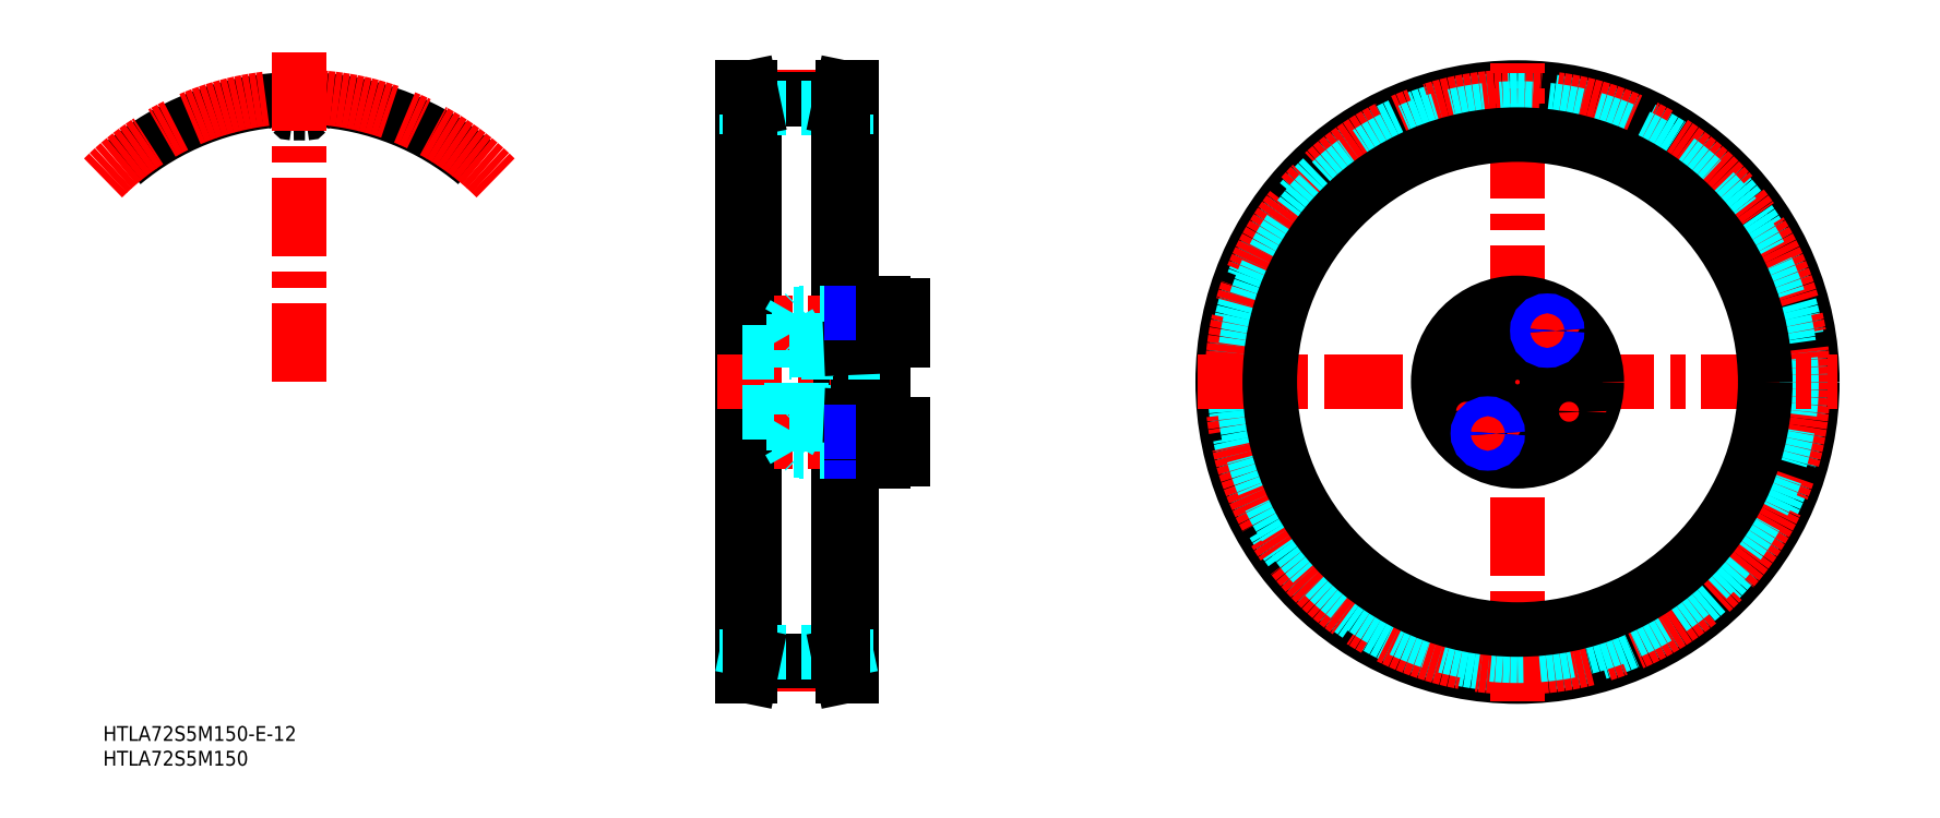
<metadata>
{"format":"dxf","ext":"dxf","renderer":"ezdxf+matplotlib","layout":"modelspace","background":"white","min_lineweight":24,"dpi":150}
</metadata>
<code>
0
SECTION
2
ENTITIES
0
INSERT
8
MSM_CONTINUOUS
2
*U2
10
0
20
0
30
0
0
INSERT
8
MSM_CONTINUOUS
2
*U4
10
0
20
0
30
0
0
LINE
8
MSM_CONTINUOUS
10
129
20
129
30
0
11
129
21
10
31
0
0
LINE
8
MSM_CENTER
10
131.1
20
12.55
30
0
11
148.8
21
12.55
31
0
0
LINE
8
MSM_CONTINUOUS
10
131.3
20
13.13
30
0
11
148.7
21
13.13
31
0
0
LINE
8
MSM_CONTINUOUS
10
129
20
10
30
0
11
130.6
21
10
31
0
0
LINE
8
MSM_DASHED
10
129
20
10
30
0
11
129.9
21
14.38
31
0
0
LINE
8
MSM_DASHED
10
129.9
20
14.38
30
0
11
129.9
21
19.5
31
0
0
LINE
8
MSM_CONTINUOUS
10
131.5
20
14.21
30
0
11
131.5
21
124.8
31
0
0
LINE
8
MSM_DASHED
10
129
20
19.5
30
0
11
131.5
21
19.5
31
0
0
LINE
8
MSM_CENTER
10
131
20
127.1
30
0
11
149
21
127.1
31
0
0
LINE
8
MSM_CONTINUOUS
10
131.1
20
126.6
30
0
11
148.8
21
126.6
31
0
0
LINE
8
MSM_DASHED
10
129
20
129
30
0
11
129.9
21
124.6
31
0
0
LINE
8
MSM_DASHED
10
129.9
20
124.6
30
0
11
129.9
21
119.5
31
0
0
LINE
8
MSM_DASHED
10
129
20
119.5
30
0
11
131.5
21
119.5
31
0
0
LINE
8
MSM_CONTINUOUS
10
129
20
129
30
0
11
130.6
21
129
31
0
0
LINE
8
MSM_DASHED
10
131.5
20
14.9
30
0
11
148.5
21
14.9
31
0
0
LINE
8
MSM_DASHED
10
131.5
20
124.8
30
0
11
148.5
21
124.8
31
0
0
LINE
8
MSM_CONTINUOUS
10
130.6
20
129
30
0
11
131.5
21
124.8
31
0
0
LINE
8
MSM_CONTINUOUS
10
130.6
20
10
30
0
11
131.5
21
14.21
31
0
0
LINE
8
MSM_CONTINUOUS
10
130.6
20
129
30
0
11
130.6
21
10
31
0
0
LINE
8
MSM_CONTINUOUS
10
151
20
129
30
0
11
151
21
10
31
0
0
LINE
8
MSM_CONTINUOUS
10
151
20
10
30
0
11
149.3
21
10
31
0
0
LINE
8
MSM_DASHED
10
151
20
10
30
0
11
150.1
21
14.38
31
0
0
LINE
8
MSM_CONTINUOUS
10
149.3
20
10
30
0
11
148.5
21
14.21
31
0
0
LINE
8
MSM_DASHED
10
150.1
20
14.38
30
0
11
150.1
21
19.5
31
0
0
LINE
8
MSM_CONTINUOUS
10
148.5
20
14.21
30
0
11
148.5
21
124.8
31
0
0
LINE
8
MSM_DASHED
10
151
20
19.5
30
0
11
148.5
21
19.5
31
0
0
LINE
8
MSM_DASHED
10
151
20
129
30
0
11
150.1
21
124.6
31
0
0
LINE
8
MSM_CONTINUOUS
10
149.3
20
129
30
0
11
148.5
21
124.8
31
0
0
LINE
8
MSM_DASHED
10
150.1
20
124.6
30
0
11
150.1
21
119.5
31
0
0
LINE
8
MSM_DASHED
10
151
20
119.5
30
0
11
148.5
21
119.5
31
0
0
LINE
8
MSM_CONTINUOUS
10
151
20
129
30
0
11
149.3
21
129
31
0
0
LINE
8
MSM_CONTINUOUS
10
149.3
20
129
30
0
11
149.3
21
10
31
0
0
CIRCLE
8
MSM_CONTINUOUS
10
285.5
20
69.5
30
0
40
59.5
0
CIRCLE
8
MSM_DASHED
10
285.5
20
69.5
30
0
40
57.06
0
LINE
8
MSM_CENTER
10
285.5
20
5
30
0
11
285.5
21
134
31
0
0
CIRCLE
8
MSM_CENTER
10
285.5
20
69.5
30
0
40
57.64
0
CIRCLE
8
MSM_DASHED
10
285.5
20
69.5
30
0
40
55.29
0
LINE
8
MSM_CENTER
10
221
20
69.5
30
0
11
350
21
69.5
31
0
0
LINE
8
MSM_CENTER
10
162.5
20
69.5
30
0
11
124
21
69.5
31
0
0
ARC
8
MSM_CONTINUOUS
10
39.62
20
71.32
30
0
40
55.34
50
50
51
86.57
0
ARC
8
MSM_CONTINUOUS
10
42.22
20
127.3
30
0
40
5.3
50
194.1
51
218.8
0
ARC
8
MSM_CONTINUOUS
10
38.4
20
124.2
30
0
40
0.4
50
218.8
51
271.3
0
ARC
8
MSM_CONTINUOUS
10
36.35
20
125.8
30
0
40
0.75
50
14.1
51
93.43
0
ARC
8
MSM_CONTINUOUS
10
40.83
20
124.2
30
0
40
0.4
50
268.7
51
321.2
0
ARC
8
MSM_CONTINUOUS
10
42.88
20
125.8
30
0
40
0.75
50
86.57
51
165.9
0
ARC
8
MSM_CONTINUOUS
10
37.02
20
127.3
30
0
40
5.3
50
321.2
51
345.9
0
ARC
8
MSM_CONTINUOUS
10
39.62
20
71.32
30
0
40
52.51
50
88.68
51
91.32
0
ARC
8
MSM_CONTINUOUS
10
39.62
20
71.32
30
0
40
55.34
50
93.43
51
130
0
ARC
8
MSM_CENTER
10
39.62
20
71.12
30
0
40
56.03
50
45
51
135
0
LINE
8
MSM_CENTER
10
39.62
20
69.5
30
0
11
39.62
21
137.4
31
0
0
LINE
8
MSM_CENTER
10
164.5
20
57.5
30
0
11
135.4
21
57.5
31
0
0
LINE
8
MSM_DASHED
10
141
20
63.5
30
0
11
157.5
21
63.5
31
0
0
LINE
8
MSM_DASHED
10
141
20
63
30
0
11
151
21
62.57
31
0
0
LINE
8
MSM_DASHED
10
139
20
63
30
0
11
139
21
76
31
0
0
LINE
8
MSM_DASHED
10
141
20
63
30
0
11
141
21
76
31
0
0
LINE
8
MSM_DASHED
10
151
20
55.5
30
0
11
140.5
21
55.5
31
0
0
LINE
8
MSM_DASHED
10
151
20
55.7
30
0
11
139.5
21
55.7
31
0
0
LINE
8
MSM_DASHED
10
139
20
63
30
0
11
141
21
63
31
0
0
LINE
8
MSM_DASHED
10
151
20
59.5
30
0
11
140.5
21
59.5
31
0
0
LINE
8
MSM_DASHED
10
151
20
59.3
30
0
11
139.5
21
59.3
31
0
0
LINE
8
MSM_DASHED
10
139.5
20
55.7
30
0
11
139.5
21
59.3
31
0
0
LINE
8
MSM_DASHED
10
139.5
20
59.3
30
0
11
138.4
21
57.5
31
0
0
LINE
8
MSM_DASHED
10
140.5
20
55.5
30
0
11
140.5
21
59.5
31
0
0
LINE
8
MSM_DASHED
10
139.5
20
55.7
30
0
11
138.4
21
57.5
31
0
0
LINE
8
MSM_DASHED
10
129
20
63.5
30
0
11
139
21
63.5
31
0
0
LINE
8
MSM_DASHED
10
141.7
20
55.5
30
0
11
141.7
21
59.5
31
0
0
LINE
8
MSM_DASHED
10
141.5
20
55.7
30
0
11
141.5
21
59.3
31
0
0
LINE
8
MSM_DASHED
10
141.7
20
55.5
30
0
11
141.5
21
55.7
31
0
0
LINE
8
MSM_DASHED
10
141.7
20
59.5
30
0
11
141.5
21
59.3
31
0
0
LINE
8
MSM_DASHED
10
157.5
20
55.5
30
0
11
152.5
21
55.5
31
0
0
LINE
8
MSM_DASHED
10
157.5
20
59.5
30
0
11
152.5
21
59.5
31
0
0
LINE
8
MSM_CONTINUOUS
10
152.5
20
53.5
30
0
11
157.5
21
53.5
31
0
0
LINE
8
MSM_DASHED
10
152.5
20
55.7
30
0
11
154.1
21
55.7
31
0
0
LINE
8
MSM_CONTINUOUS
10
152.5
20
55.7
30
0
11
151
21
55.7
31
0
0
LINE
8
MSM_CONTINUOUS
10
152.5
20
53.5
30
0
11
152.5
21
85.5
31
0
0
LINE
8
MSM_NARROW
10
152.5
20
55.5
30
0
11
151
21
55.5
31
0
0
LINE
8
MSM_DASHED
10
154.1
20
55.5
30
0
11
154.1
21
59.5
31
0
0
LINE
8
MSM_DASHED
10
152.5
20
59.3
30
0
11
154.1
21
59.3
31
0
0
LINE
8
MSM_CONTINUOUS
10
152.5
20
59.3
30
0
11
151
21
59.3
31
0
0
LINE
8
MSM_CONTINUOUS
10
152.5
20
62.5
30
0
11
151
21
62.57
31
0
0
LINE
8
MSM_NARROW
10
152.5
20
59.5
30
0
11
151
21
59.5
31
0
0
LINE
8
MSM_CONTINUOUS
10
157.5
20
54
30
0
11
161.5
21
54
31
0
0
LINE
8
MSM_CONTINUOUS
10
157.5
20
53.5
30
0
11
157.5
21
85.5
31
0
0
LINE
8
MSM_CONTINUOUS
10
161.5
20
54
30
0
11
161.5
21
61
31
0
0
LINE
8
MSM_CONTINUOUS
10
157.5
20
61
30
0
11
161.5
21
61
31
0
0
LINE
8
MSM_CENTER
10
164.5
20
81.5
30
0
11
135.4
21
81.5
31
0
0
LINE
8
MSM_DASHED
10
141
20
76
30
0
11
151
21
76.43
31
0
0
LINE
8
MSM_DASHED
10
141
20
75.5
30
0
11
157.5
21
75.5
31
0
0
LINE
8
MSM_DASHED
10
139
20
76
30
0
11
141
21
76
31
0
0
LINE
8
MSM_DASHED
10
151
20
83.5
30
0
11
140.5
21
83.5
31
0
0
LINE
8
MSM_DASHED
10
151
20
79.5
30
0
11
140.5
21
79.5
31
0
0
LINE
8
MSM_DASHED
10
151
20
83.3
30
0
11
139.5
21
83.3
31
0
0
LINE
8
MSM_DASHED
10
151
20
79.7
30
0
11
139.5
21
79.7
31
0
0
LINE
8
MSM_DASHED
10
140.5
20
79.5
30
0
11
140.5
21
83.5
31
0
0
LINE
8
MSM_DASHED
10
139.5
20
79.7
30
0
11
138.4
21
81.5
31
0
0
LINE
8
MSM_DASHED
10
139.5
20
83.3
30
0
11
139.5
21
79.7
31
0
0
LINE
8
MSM_DASHED
10
129
20
75.5
30
0
11
139
21
75.5
31
0
0
LINE
8
MSM_DASHED
10
139.5
20
83.3
30
0
11
138.4
21
81.5
31
0
0
LINE
8
MSM_DASHED
10
141.7
20
79.5
30
0
11
141.7
21
83.5
31
0
0
LINE
8
MSM_DASHED
10
141.5
20
79.7
30
0
11
141.5
21
83.3
31
0
0
LINE
8
MSM_DASHED
10
141.7
20
79.5
30
0
11
141.5
21
79.7
31
0
0
LINE
8
MSM_DASHED
10
141.7
20
83.5
30
0
11
141.5
21
83.3
31
0
0
LINE
8
MSM_DASHED
10
157.5
20
83.5
30
0
11
152.5
21
83.5
31
0
0
LINE
8
MSM_DASHED
10
157.5
20
79.5
30
0
11
152.5
21
79.5
31
0
0
LINE
8
MSM_CONTINUOUS
10
152.5
20
85.5
30
0
11
157.5
21
85.5
31
0
0
LINE
8
MSM_DASHED
10
154.1
20
79.5
30
0
11
154.1
21
83.5
31
0
0
LINE
8
MSM_DASHED
10
152.5
20
79.7
30
0
11
154.1
21
79.7
31
0
0
LINE
8
MSM_CONTINUOUS
10
152.5
20
79.7
30
0
11
151
21
79.7
31
0
0
LINE
8
MSM_NARROW
10
152.5
20
79.5
30
0
11
151
21
79.5
31
0
0
LINE
8
MSM_CONTINUOUS
10
152.5
20
76.5
30
0
11
151
21
76.43
31
0
0
LINE
8
MSM_DASHED
10
152.5
20
83.3
30
0
11
154.1
21
83.3
31
0
0
LINE
8
MSM_CONTINUOUS
10
152.5
20
83.3
30
0
11
151
21
83.3
31
0
0
LINE
8
MSM_NARROW
10
152.5
20
83.5
30
0
11
151
21
83.5
31
0
0
LINE
8
MSM_CONTINUOUS
10
161.5
20
78
30
0
11
161.5
21
85
31
0
0
LINE
8
MSM_CONTINUOUS
10
157.5
20
78
30
0
11
161.5
21
78
31
0
0
LINE
8
MSM_CONTINUOUS
10
157.5
20
85
30
0
11
161.5
21
85
31
0
0
CIRCLE
8
MSM_CENTER
10
285.5
20
69.5
30
0
40
12
0
CIRCLE
8
MSM_CONTINUOUS
10
285.5
20
69.5
30
0
40
6
0
CIRCLE
8
MSM_CONTINUOUS
10
285.5
20
69.5
30
0
40
16
0
CIRCLE
8
MSM_CONTINUOUS
10
285.5
20
69.5
30
0
40
50
0
LINE
8
MSM_CENTER
10
269.5
20
60.25
30
0
11
280.7
21
66.75
31
0
0
CIRCLE
8
MSM_CONTINUOUS
10
275.1
20
63.5
30
0
40
3.5
0
LINE
8
MSM_CENTER
10
277
20
54.78
30
0
11
282
21
63.44
31
0
0
LINE
8
MSM_CENTER
10
301.5
20
60.25
30
0
11
290.3
21
66.75
31
0
0
CIRCLE
8
MSM_CONTINUOUS
10
295.9
20
63.5
30
0
40
3.5
0
CIRCLE
8
MSM_CONTINUOUS
10
285.5
20
81.5
30
0
40
3.5
0
LINE
8
MSM_CENTER
10
289
20
75.56
30
0
11
294
21
84.22
31
0
0
CIRCLE
8
MSM_CONTINUOUS
10
279.5
20
59.11
30
0
40
1.621
0
CIRCLE
8
MSM_NARROW
10
279.5
20
59.11
30
0
40
2
0
CIRCLE
8
MSM_CONTINUOUS
10
291.5
20
79.89
30
0
40
1.621
0
CIRCLE
8
MSM_NARROW
10
291.5
20
79.89
30
0
40
2
0
ENDSEC
0
EOF

</code>
